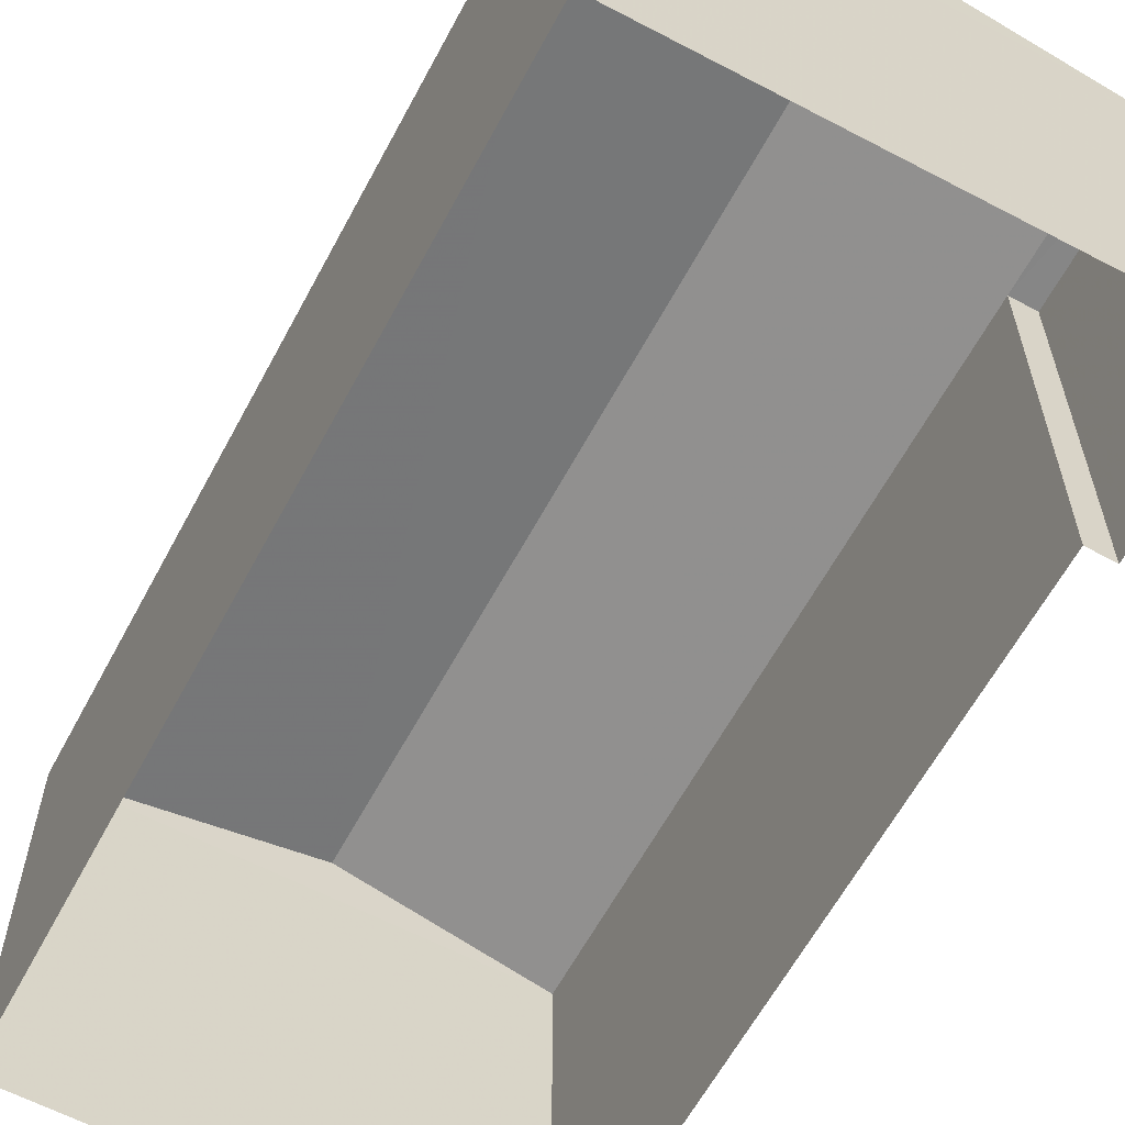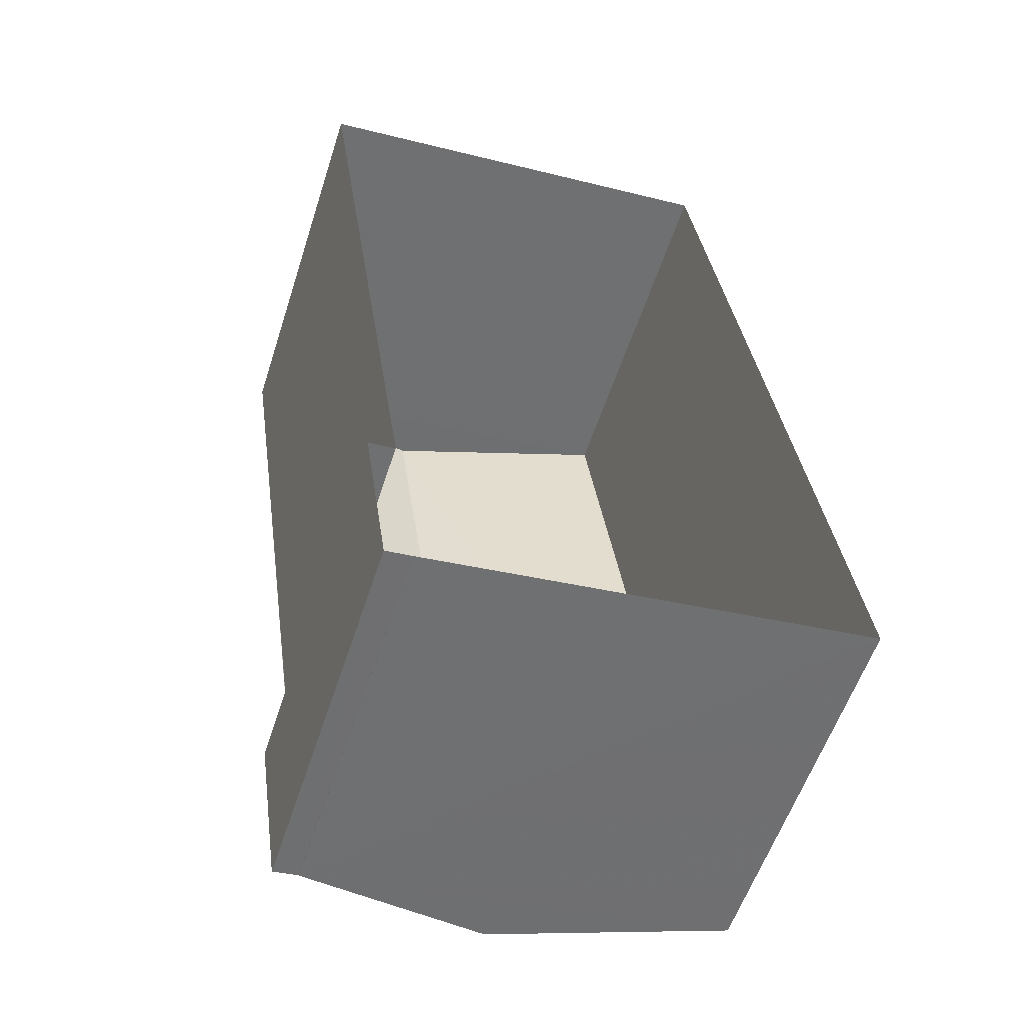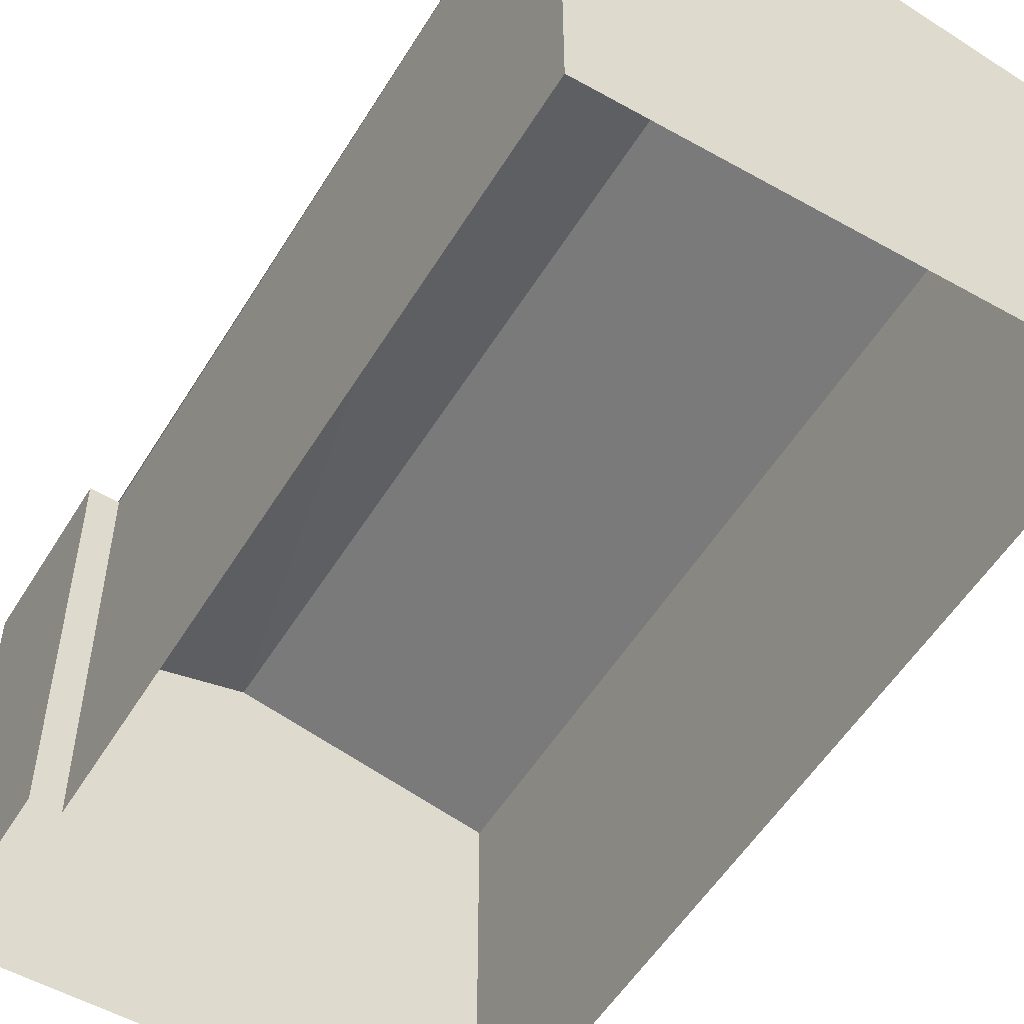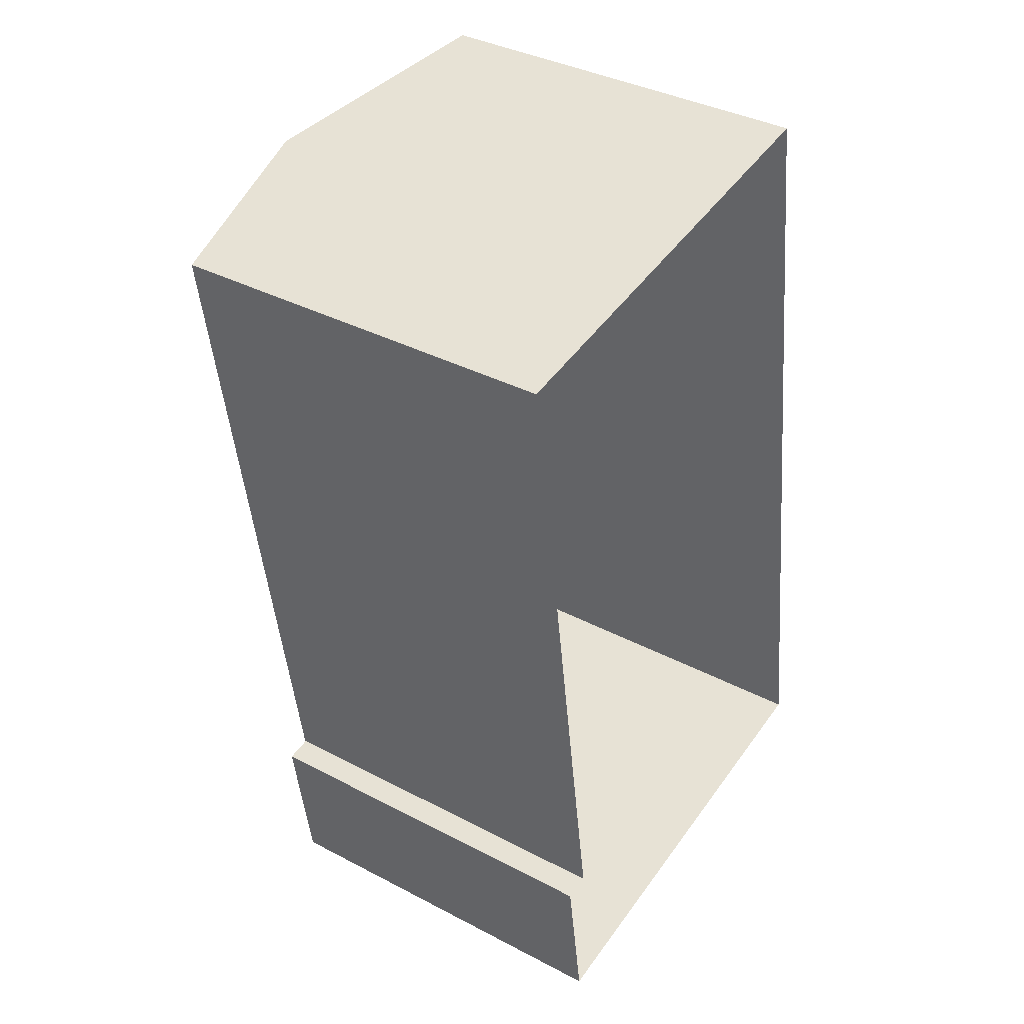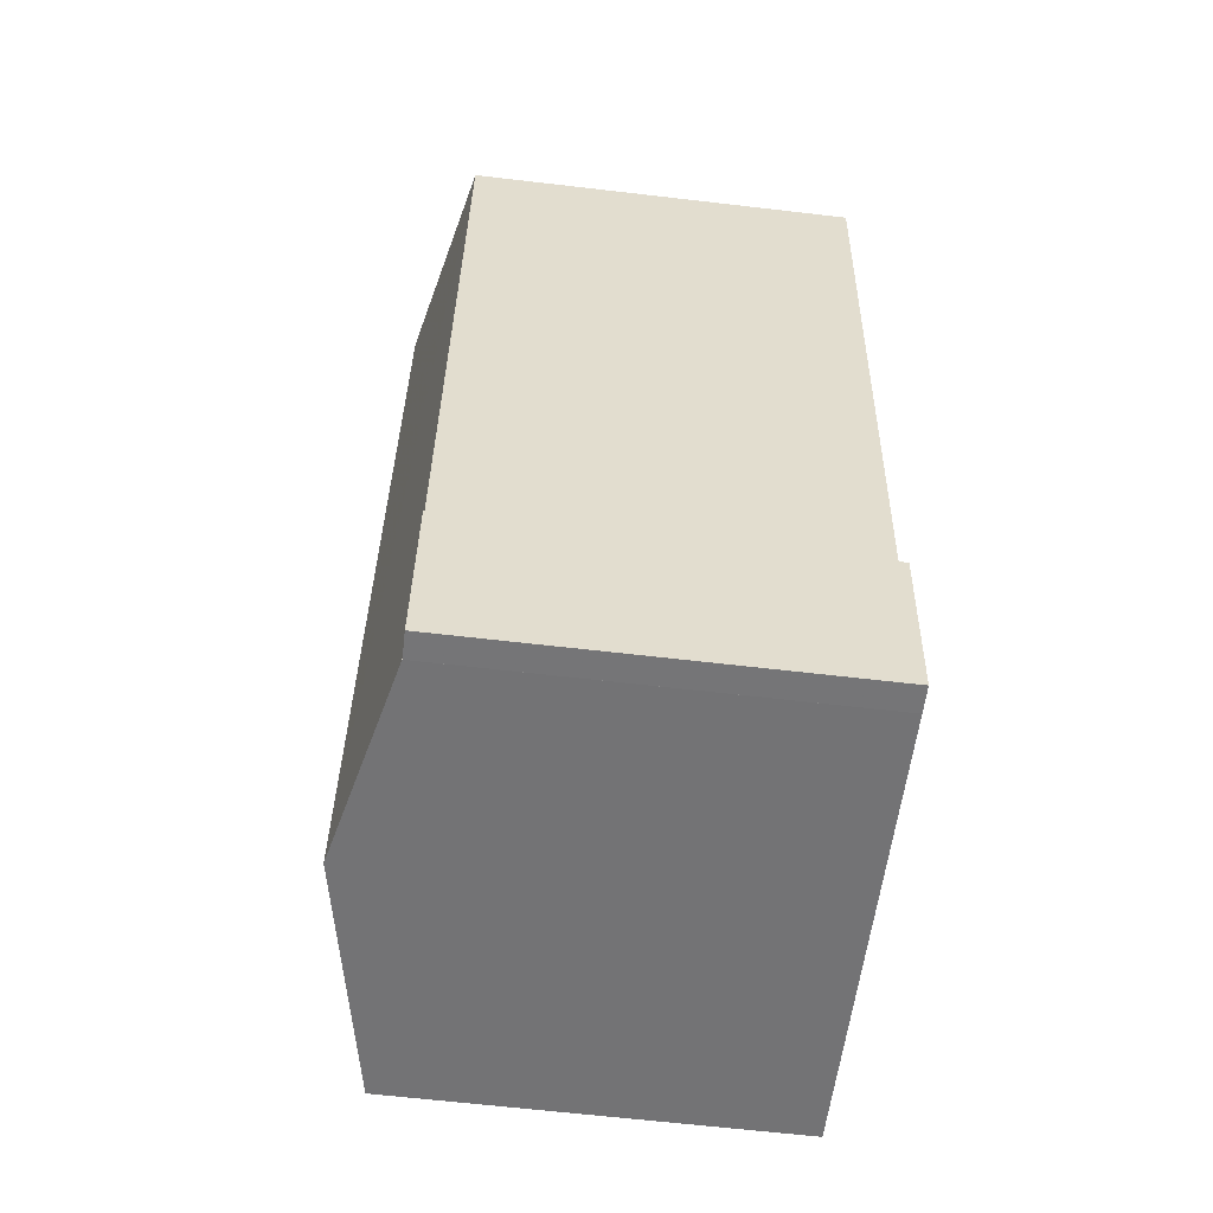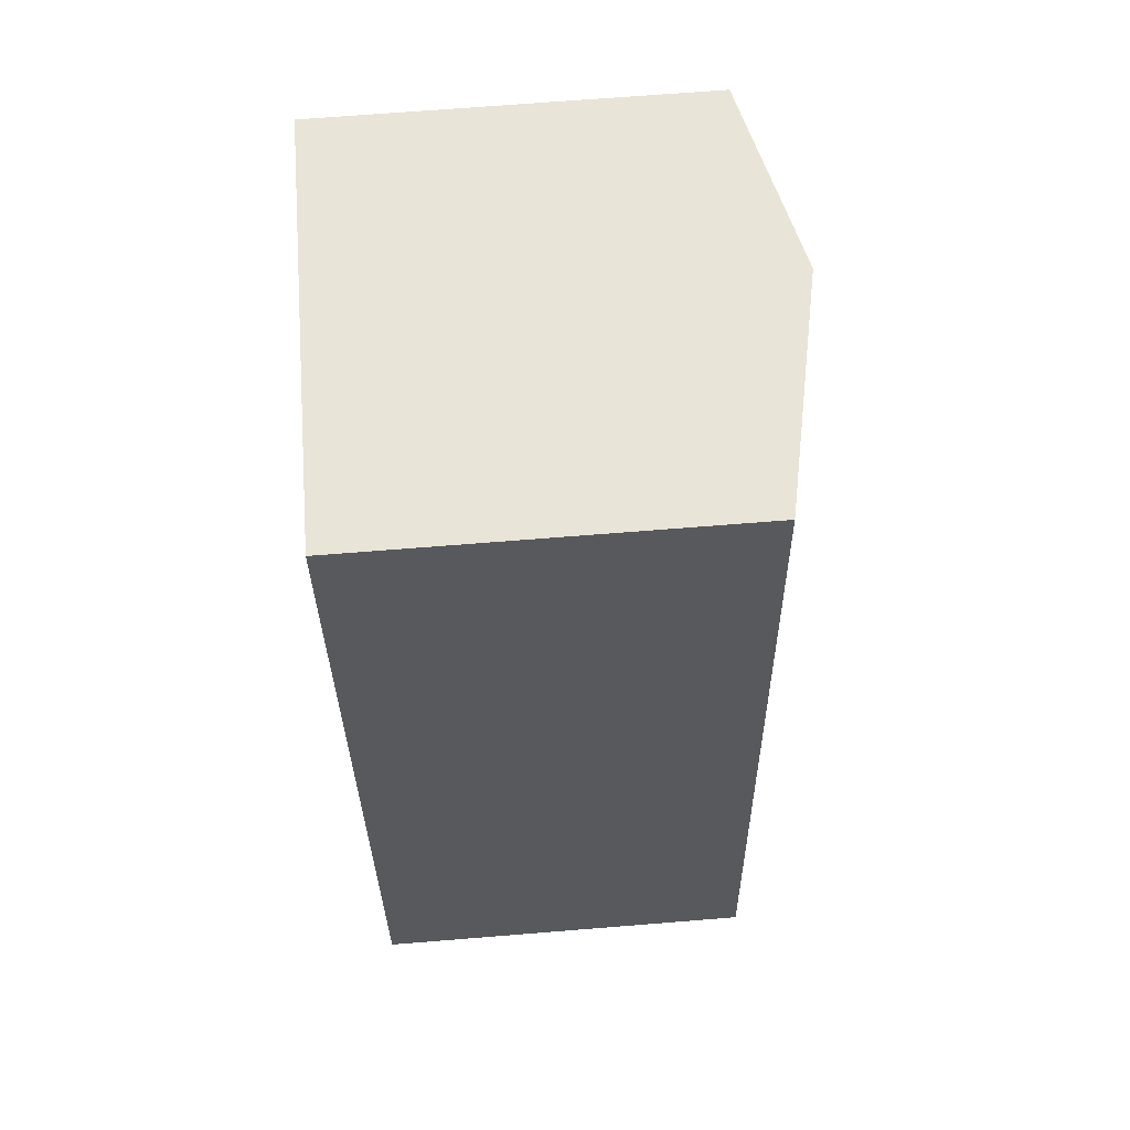
<metadata>
{"format":"obj","ext":"obj","renderer":"f3d","projection":"perspective","resolution":1024,"background":"white","views":[{"elev":-61.8,"azim":-36.5,"up":"+Z"},{"elev":-56.9,"azim":162.1,"up":"+Y"},{"elev":-53.9,"azim":140.7,"up":"+Z"},{"elev":37.3,"azim":124.0,"up":"+Y"},{"elev":-64.4,"azim":83.3,"up":"+Y"},{"elev":68.5,"azim":-94.6,"up":"+Y"}]}
</metadata>
<code>
v -8.848e+04 -9.887e+04 9.615
v -8.847e+04 -9.889e+04 9.614
v -8.848e+04 -9.889e+04 9.614
v -8.847e+04 -9.889e+04 9.614
v -8.847e+04 -9.889e+04 9.614
v -8.847e+04 -9.887e+04 9.615
v -8.847e+04 -9.889e+04 9.614
v -8.847e+04 -9.889e+04 9.614
v -8.847e+04 -9.889e+04 18.33
v -8.847e+04 -9.889e+04 18.33
v -8.847e+04 -9.889e+04 18.33
v -8.847e+04 -9.889e+04 18.33
v -8.848e+04 -9.889e+04 18.34
v -8.847e+04 -9.887e+04 19.41
v -8.848e+04 -9.887e+04 18.34
v -8.847e+04 -9.889e+04 19.41
v -8.847e+04 -9.887e+04 18.34
v -8.847e+04 -9.889e+04 18.34
f 1 2 3
f 3 4 5
f 1 6 2
f 4 2 7
f 7 2 8
f 3 2 4
f 9 10 11
f 9 12 10
f 13 14 15
f 16 14 13
f 17 14 16
f 18 17 16
f 2 11 8
f 2 9 11
f 10 7 8
f 11 10 8
f 12 7 10
f 12 4 7
f 2 6 9
f 6 17 9
f 4 12 5
f 9 17 18
f 12 9 18
f 5 12 18
f 18 16 13
f 14 17 15
f 15 6 1
f 15 17 6
f 18 13 3
f 5 18 3
f 13 1 3
f 13 15 1

</code>
